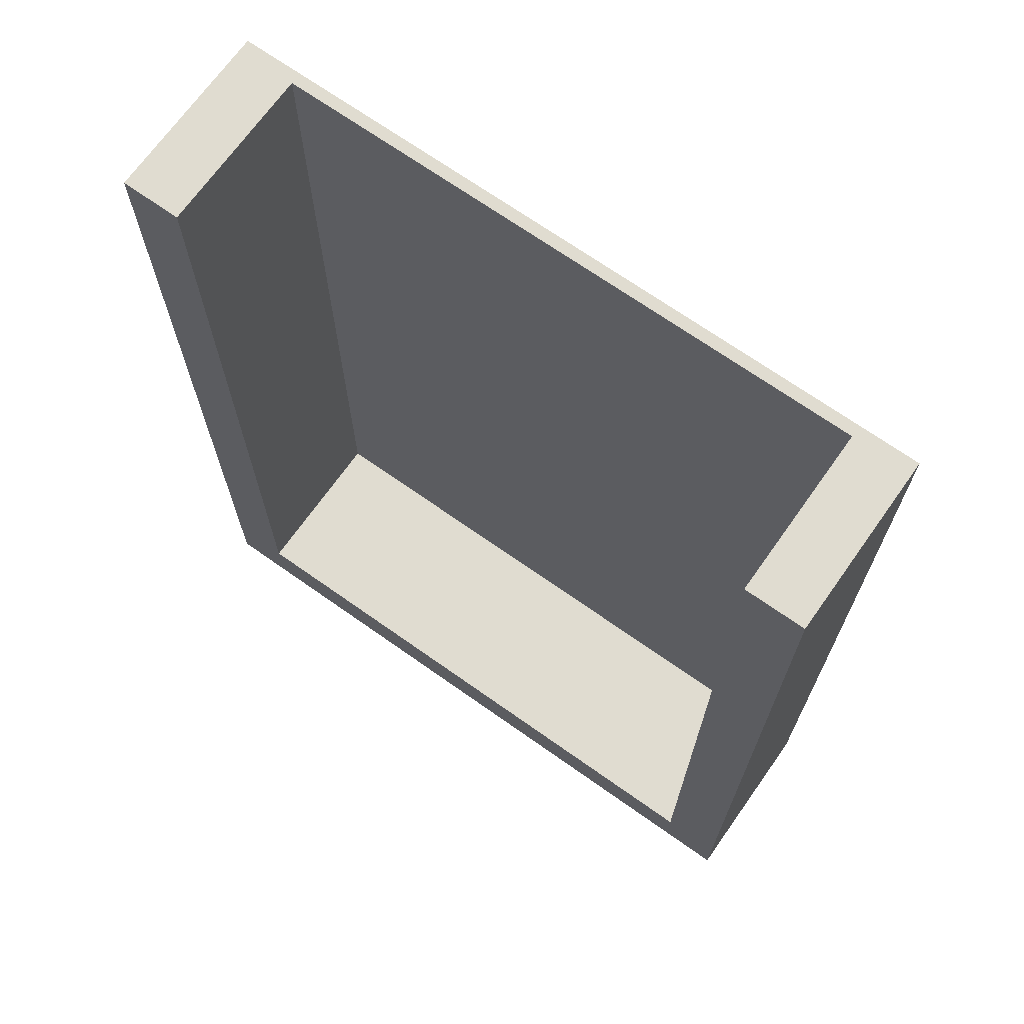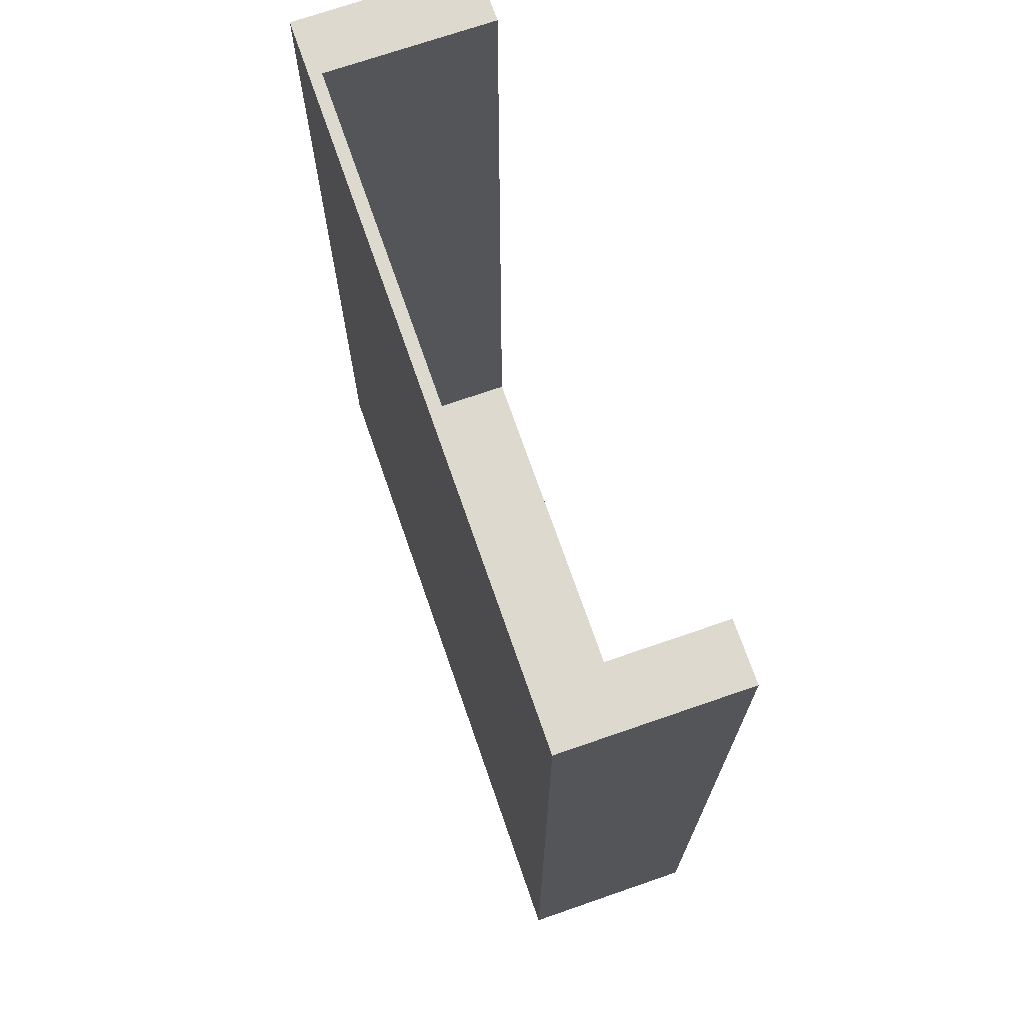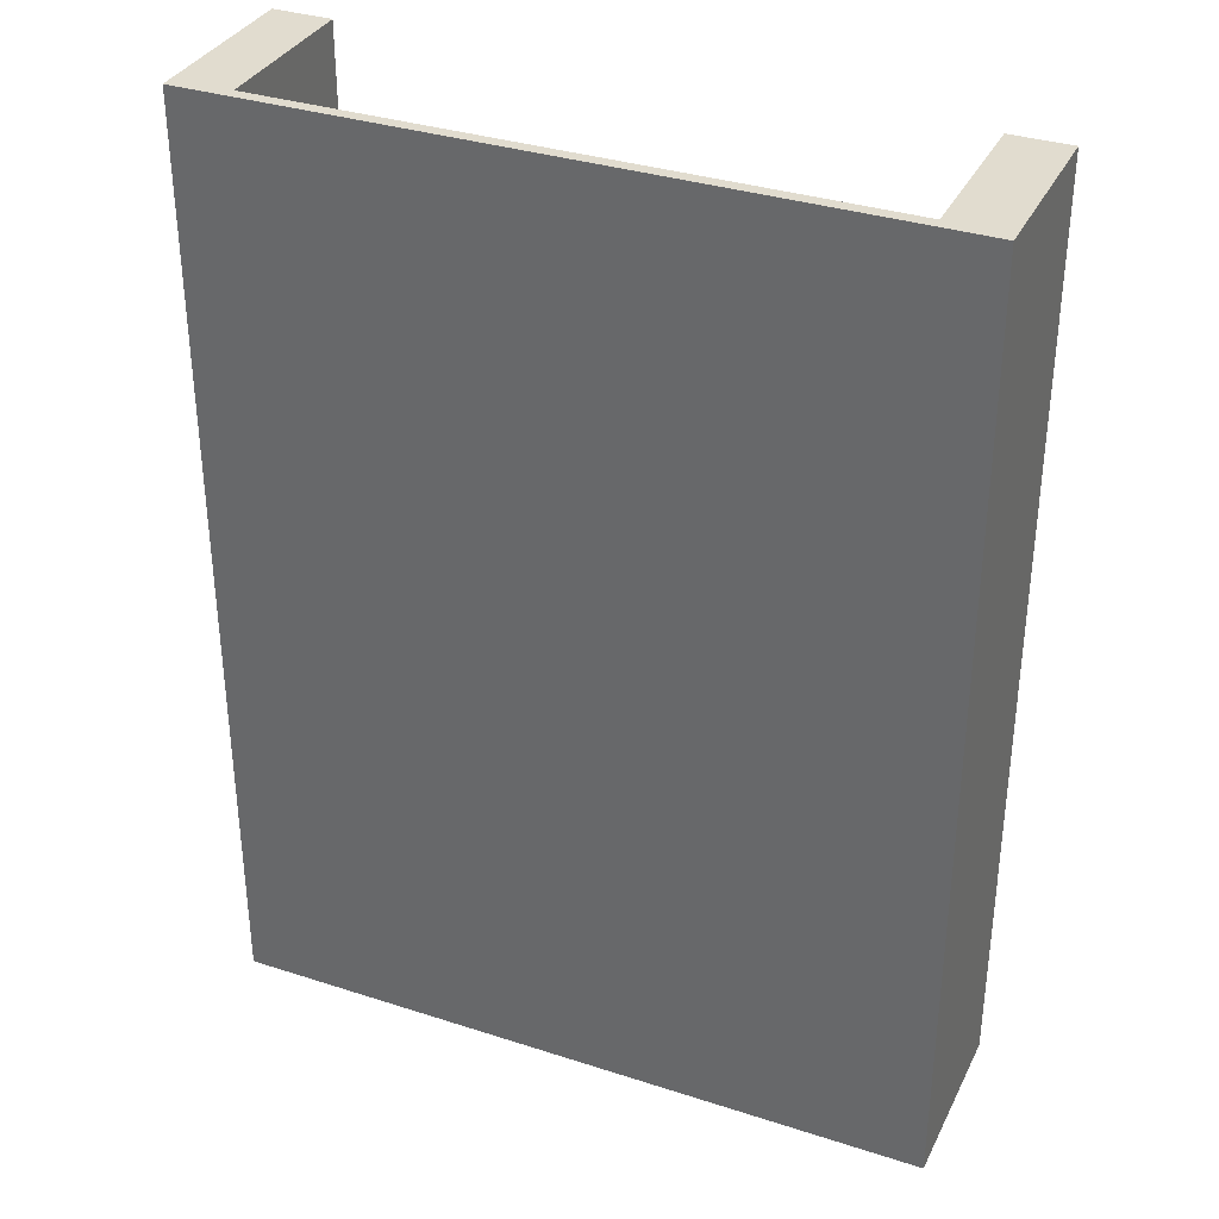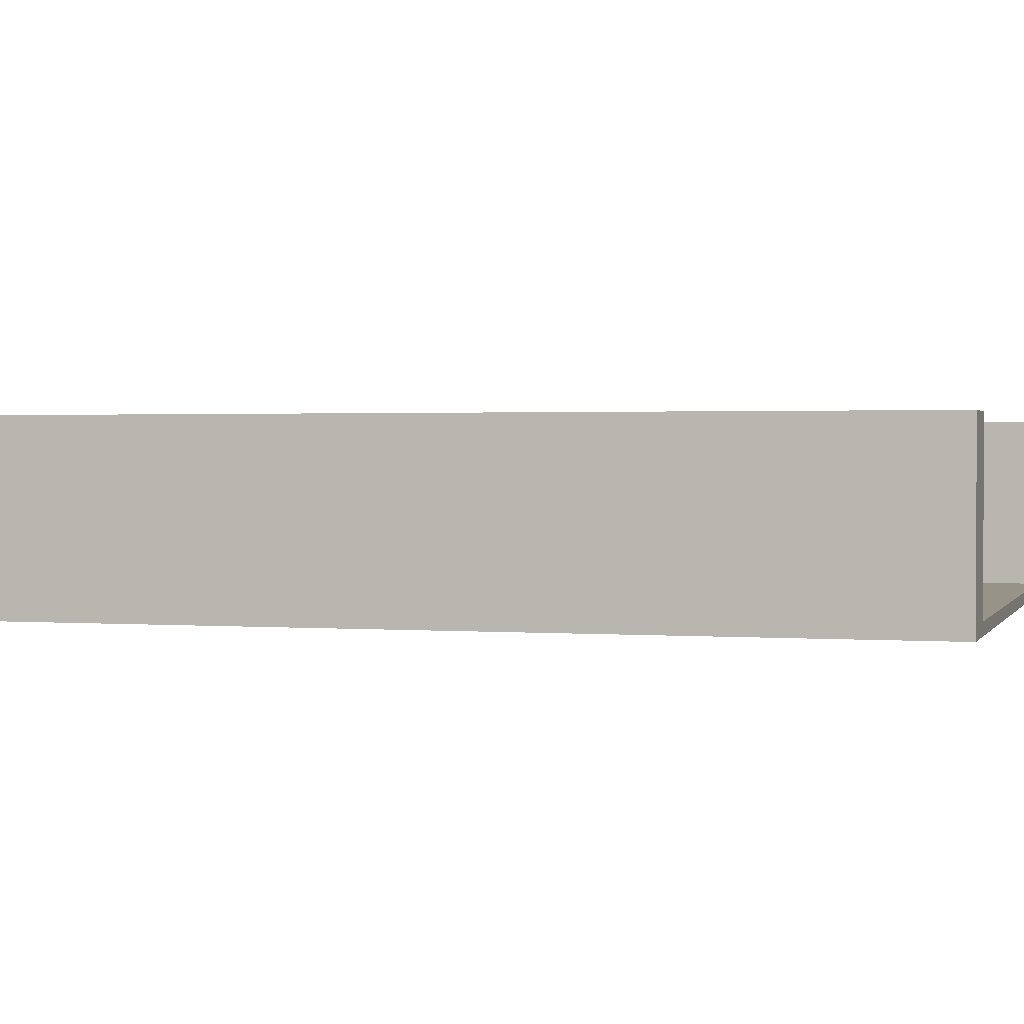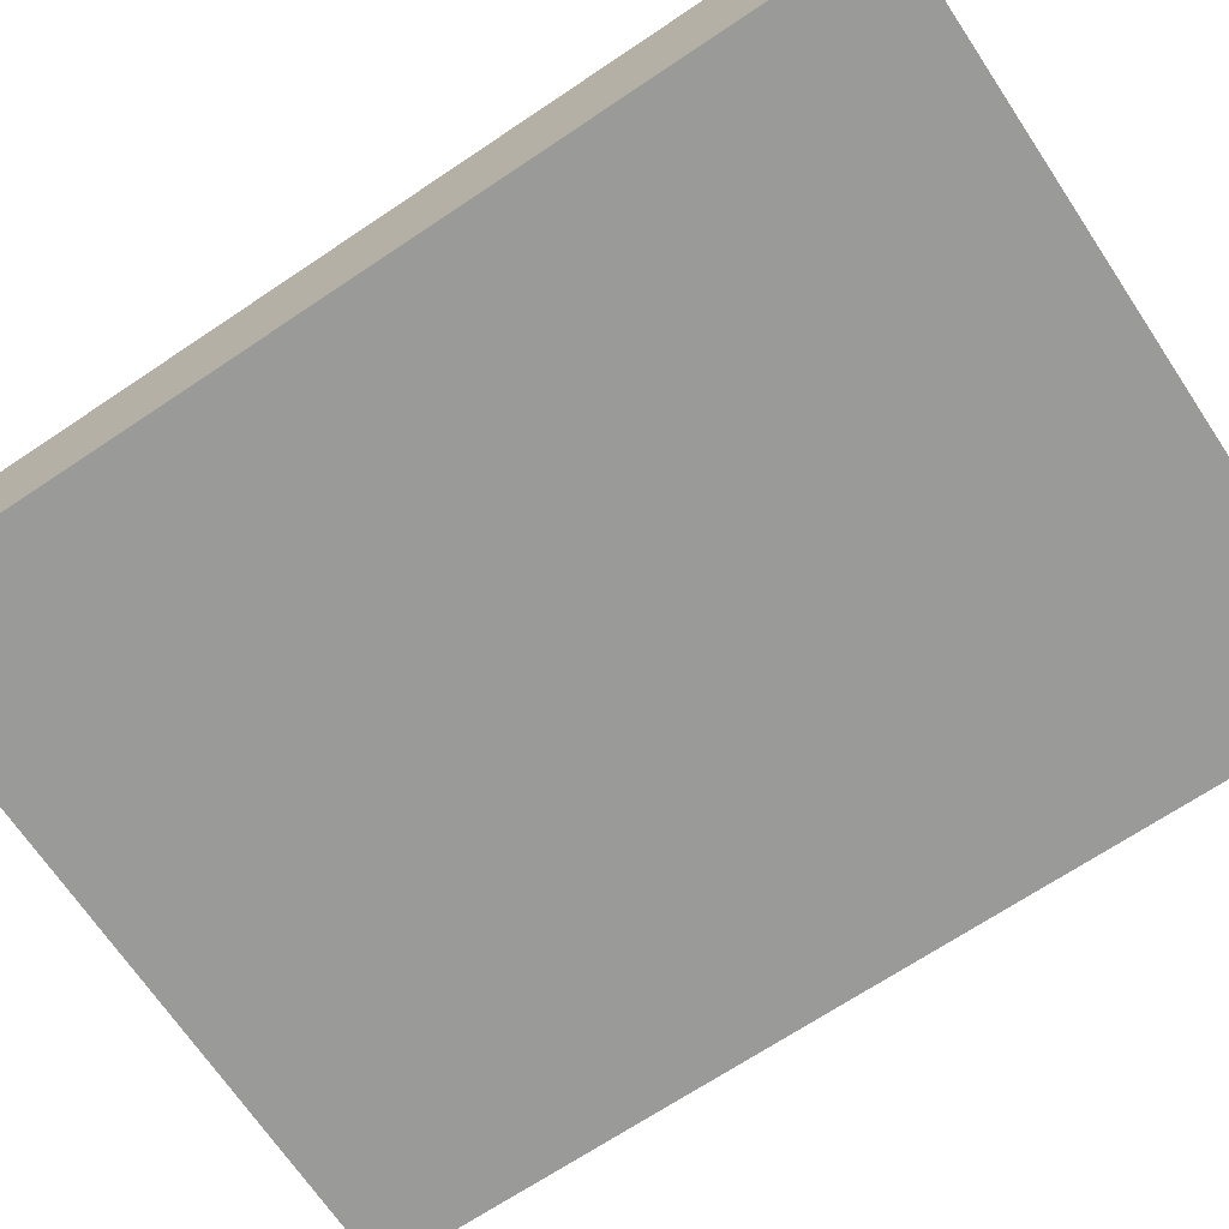
<metadata>
{"format":"obj","ext":"obj","renderer":"f3d","projection":"perspective","resolution":1024,"background":"white","views":[{"elev":69.6,"azim":-144.7,"up":"+Z"},{"elev":71.5,"azim":70.9,"up":"+Z"},{"elev":34.4,"azim":23.5,"up":"+Z"},{"elev":1.3,"azim":-73.7,"up":"+Y"},{"elev":-69.2,"azim":123.8,"up":"+Y"}]}
</metadata>
<code>
v -2 -1.4 8
v 3 -1.4 8
v 3 -1.4 0.5
v -2 -1.4 0.5
v -2 -1.4 8
v -2 -1.4 0.5
v -2 1.85e-16 0.5
v -2 3.701e-17 8
v -2 -1.4 0.5
v 3 -1.4 0.5
v 3 1.85e-16 0.5
v -2 1.85e-16 0.5
v 3 -1.4 0.5
v 3 -1.4 8
v 3 4.071e-16 8
v 3 1.85e-16 0.5
v 3.5 -1.5 8
v -2.5 -1.5 8
v -2.5 -1.5 0
v 3.5 -1.5 0
v -2 -1.4 8
v -2 3.701e-17 8
v -2.5 0 8
v -2.5 -1.5 8
v 3.5 -1.5 8
v 3.5 4.441e-16 8
v 3 4.071e-16 8
v 3 -1.4 8
v -2.5 0 0
v -2.5 -1.5 0
v -2.5 -1.5 8
v -2.5 0 8
v 3 1.85e-16 0.5
v 3 4.071e-16 8
v 3.5 4.441e-16 8
v 3.5 4.441e-16 0
v -2.5 0 0
v -2.5 0 8
v -2 3.701e-17 8
v -2 1.85e-16 0.5
v 3.5 -1.5 0
v 3.5 4.441e-16 0
v 3.5 4.441e-16 8
v 3.5 -1.5 8
v 3.5 4.441e-16 0
v 3.5 -1.5 0
v -2.5 -1.5 0
v -2.5 0 0
g e08a4eb4-e350-11ea-9b62-54bf646e7e1f
f 2 3 1
f 1 3 4
g e039c4f8-e350-11ea-bb94-54bf646e7e1f
f 5 6 8
f 8 6 7
g e038b3b4-e350-11ea-81c5-54bf646e7e1f
f 9 10 12
f 12 10 11
g e03aaf46-e350-11ea-a05e-54bf646e7e1f
f 13 14 16
f 16 14 15
g dfe6f10c-e350-11ea-9678-54bf646e7e1f
f 17 18 20
f 20 18 19
g dfe961e4-e350-11ea-b259-54bf646e7e1f
f 22 23 21
f 21 23 24
f 21 24 25
f 21 25 28
f 28 25 26
f 28 26 27
g dfe73f36-e350-11ea-8195-54bf646e7e1f
f 29 30 32
f 32 30 31
g dfe7b454-e350-11ea-a649-54bf646e7e1f
f 34 35 33
f 33 35 36
f 33 36 37
f 33 37 40
f 40 37 38
f 40 38 39
g dfe8c5a4-e350-11ea-a868-54bf646e7e1f
f 41 42 44
f 44 42 43
g dfe9fe06-e350-11ea-8113-54bf646e7e1f
f 46 47 45
f 45 47 48

</code>
